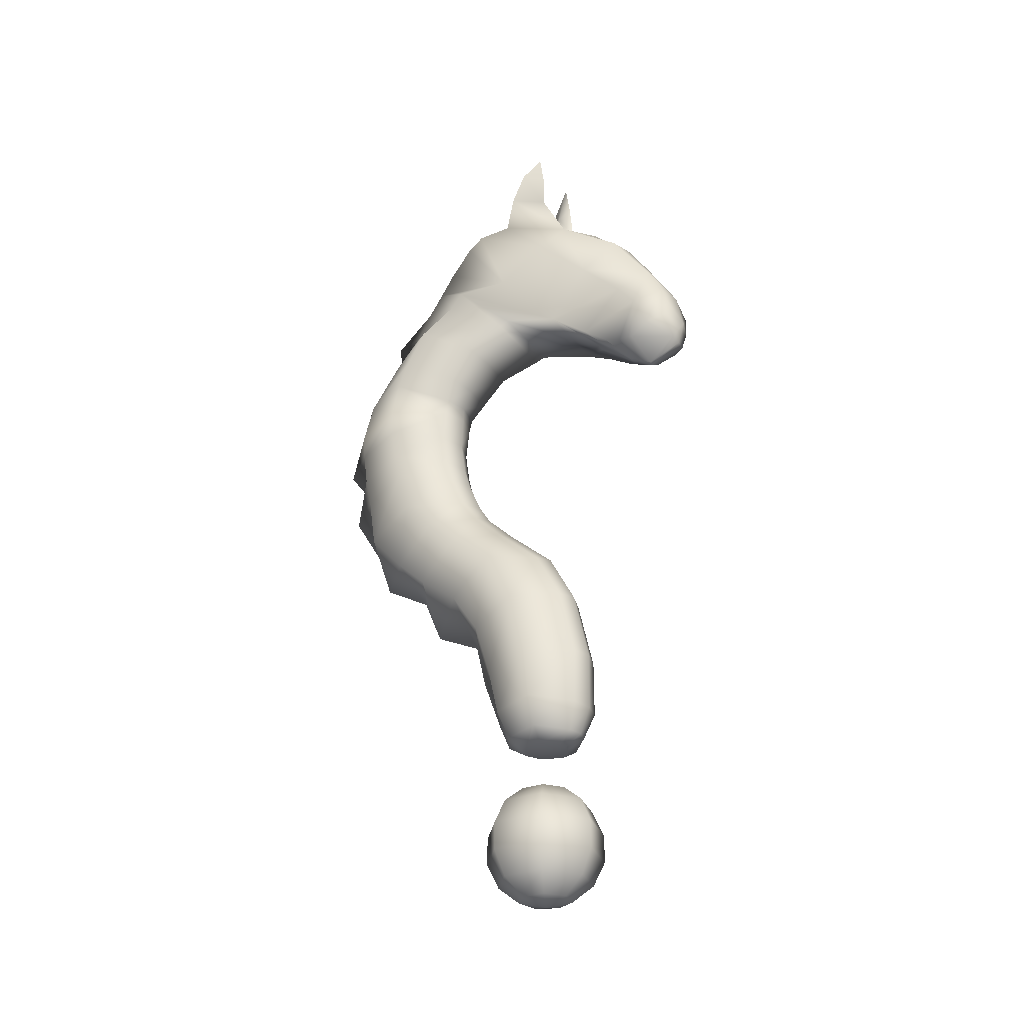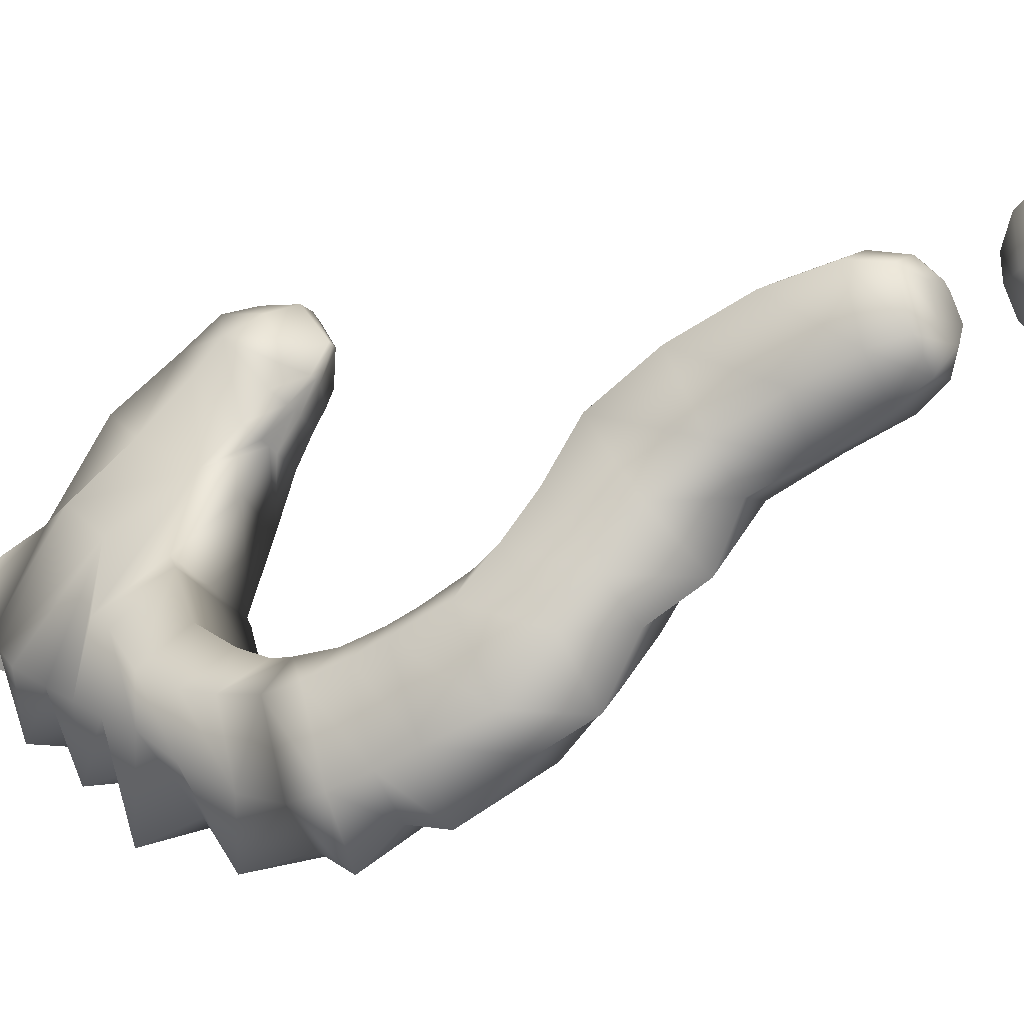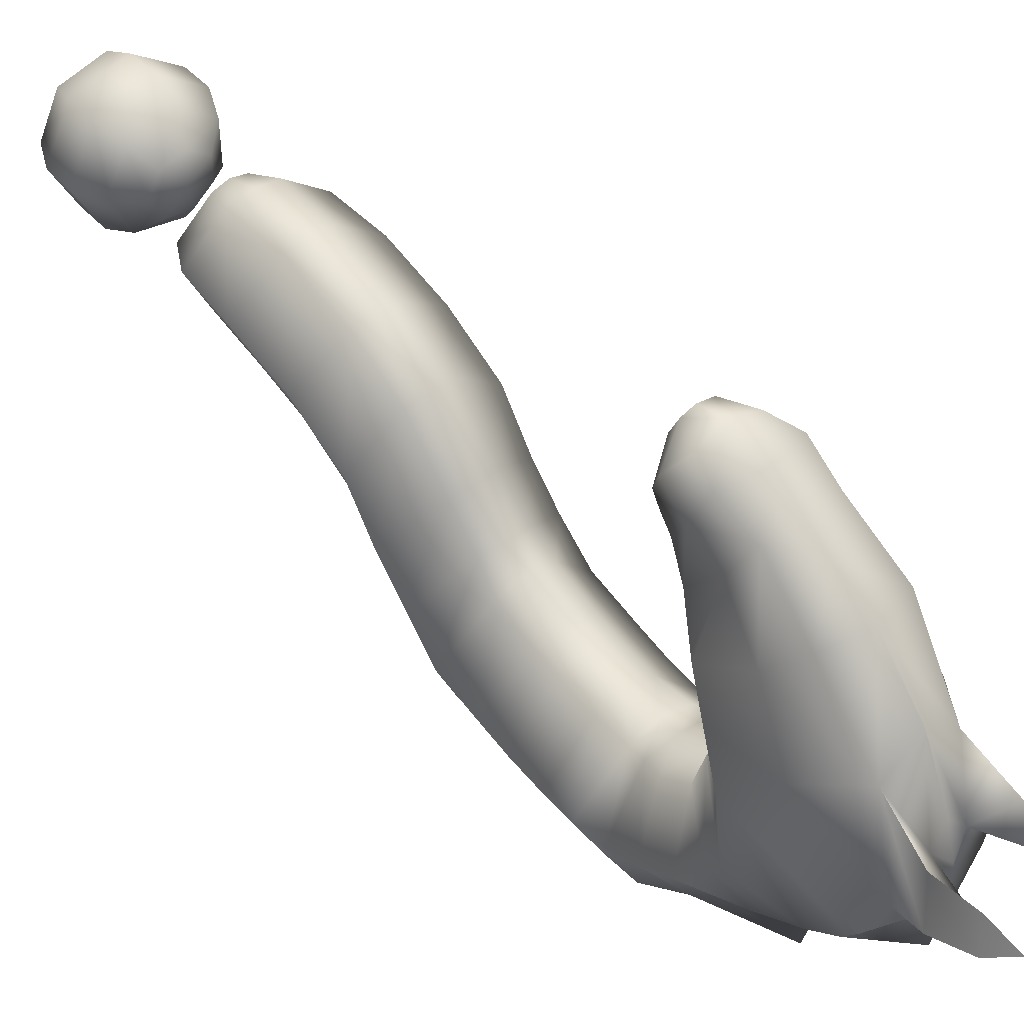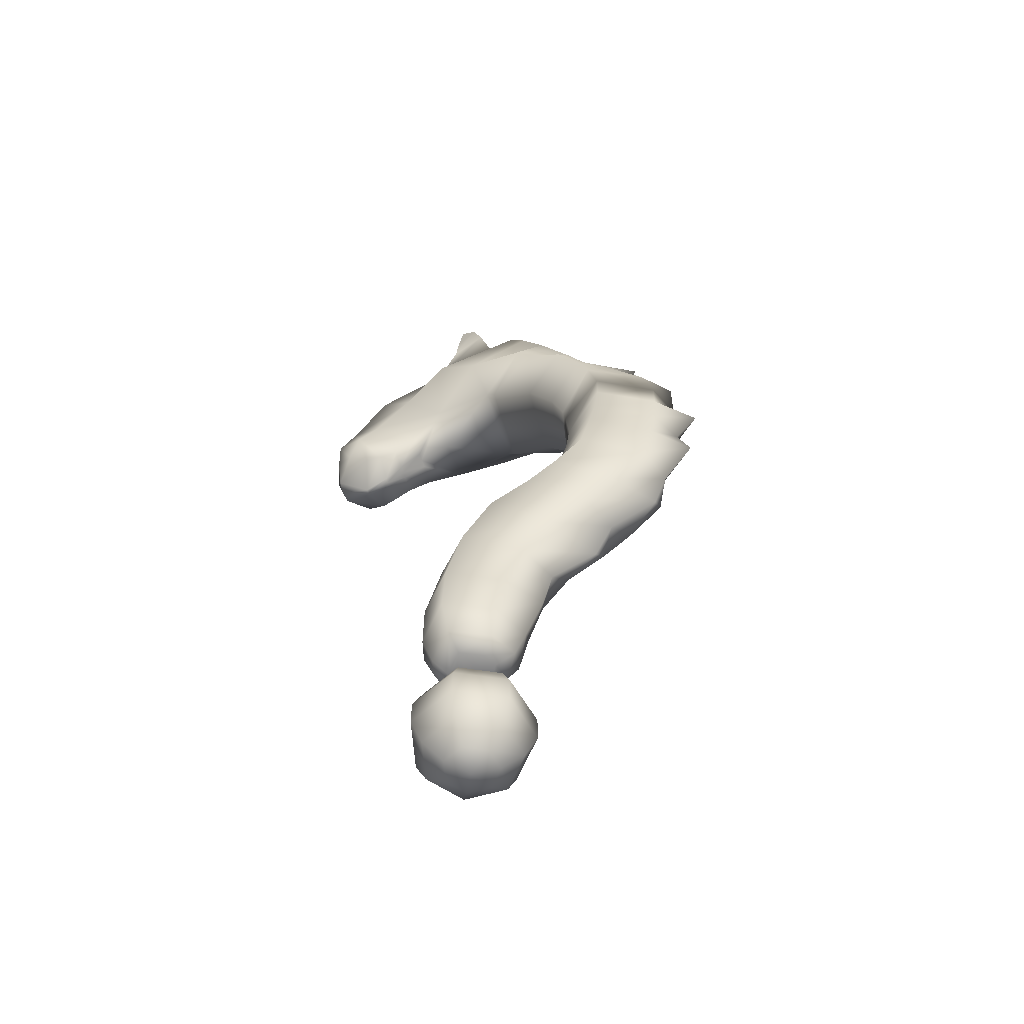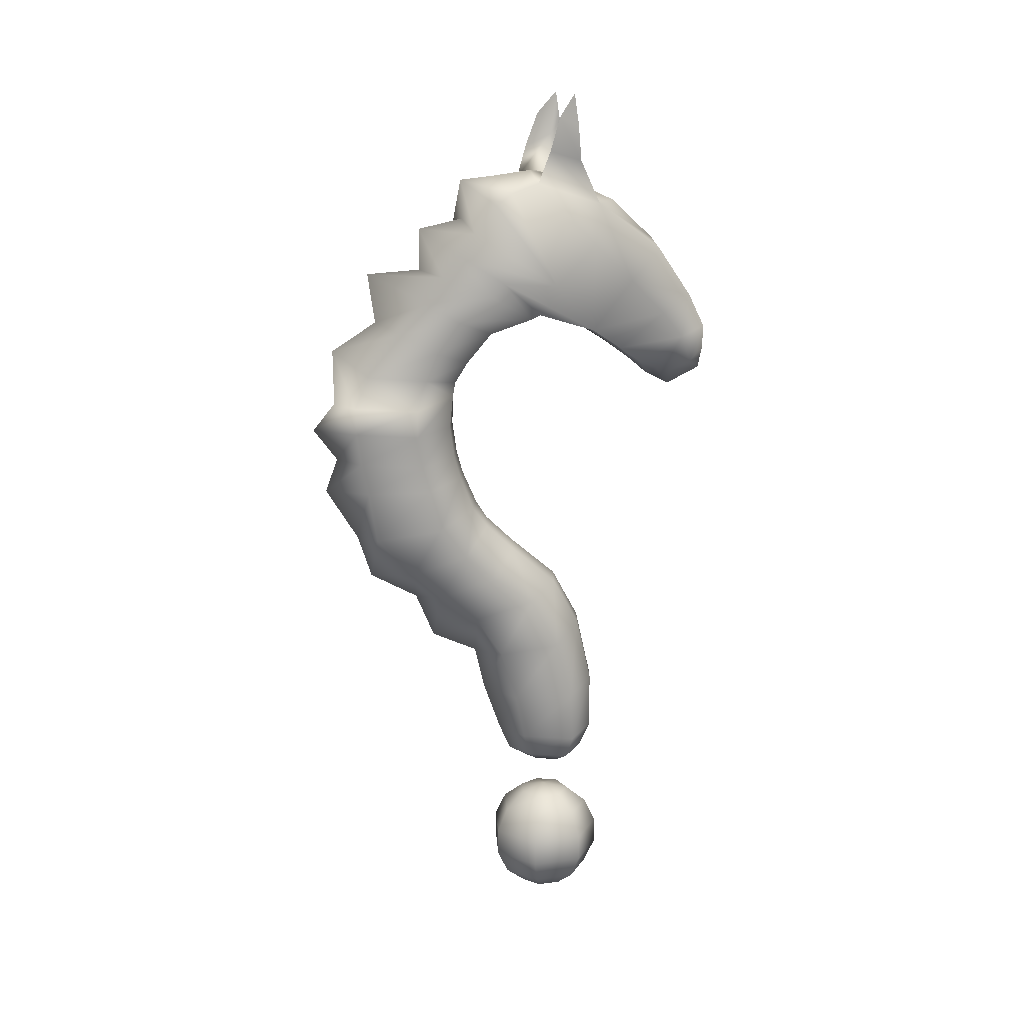
<metadata>
{"format":"obj","ext":"obj","renderer":"f3d","projection":"perspective","resolution":1024,"background":"white","views":[{"elev":-29.3,"azim":-59.8,"up":"+Y"},{"elev":-33.7,"azim":-59.4,"up":"+Z"},{"elev":47.1,"azim":140.1,"up":"+Z"},{"elev":-60.4,"azim":106.7,"up":"+Y"},{"elev":15.5,"azim":-106.1,"up":"+Y"}]}
</metadata>
<code>
g default
v 0.4142 8.709 -0.9315
v 0.5679 8.612 -2.679
v 1.054 8.612 -1.717
v 0.4995 11.94 1.678
v 0.6499 12.32 0.5283
v 0.5902 11.12 2.771
v 0.7156 9.794 1.517
v 1.135 10.64 0.7228
v 0.7796 11.52 -0.6155
v 0.5331 8.983 3.024
v 0.4151 9.341 3.668
v 0.4391 9.155 2.475
v 0.5451 9.755 3.626
v 0.7921 12.18 0.02694
v 0.963 11.3 1.457
v 0.7371 10.63 2.204
v 0.7015 9.6 3.167
v 0.6042 9.139 3.36
v 0.6896 10.03 0.4057
v 1.103 10.49 -0.416
v 0.7253 10.79 -1.157
v 0.2293 12.39 0.9543
v 0.6675 13.42 0.9011
v 0.5298 13.79 1.196
v 0.531 13.28 1.274
v 0.7398 12.86 0.7101
v 0.4569 13.07 1.072
v 0.5961 12.68 1.302
v 0.5126 9.422 2.088
v 0.6353 10.03 2.837
v 0.4835 10.3 3.376
v 0.4864 9.044 2.764
v 0.211 8.951 3.672
v 0.0651 8.659 3.155
v 0.09276 8.864 2.766
v 0.1204 9.123 2.466
v 0.1493 9.42 2.096
v 0.003013 8.612 -2.934
v 0.003013 8.703 -0.8161
v 0.003013 11.96 2.082
v 0.003013 12.5 0.5717
v 0.003013 11.28 2.812
v 0.003013 9.735 1.577
v 0.003013 11.71 -0.6459
v 0.003013 8.653 3.154
v 0.003013 9.301 3.808
v 0.003013 9.113 2.464
v 0.003013 9.892 3.687
v 0.003013 12.42 -0.0291
v 0.003013 10.03 0.4138
v 0.003013 10.86 -1.408
v 0.003013 12.48 0.7096
v 0.003013 12.36 1.221
v 0.003013 9.42 2.099
v 0.003013 10.72 3.177
v 0.003013 8.931 3.699
v 0.003013 8.854 2.773
v -0.4089 8.709 -0.9315
v -0.5626 8.612 -2.679
v -1.049 8.612 -1.717
v -0.4935 11.94 1.678
v -0.6439 12.32 0.5284
v -0.5841 11.12 2.771
v -0.7096 9.794 1.517
v -1.129 10.64 0.7228
v -0.7736 11.52 -0.6155
v -0.5271 8.983 3.024
v -0.409 9.341 3.668
v -0.4331 9.155 2.475
v -0.5391 9.755 3.626
v -0.786 12.18 0.02694
v -0.957 11.3 1.457
v -0.7311 10.63 2.204
v -0.6955 9.6 3.167
v -0.5982 9.139 3.36
v -0.6836 10.03 0.4057
v -1.097 10.49 -0.416
v -0.7162 10.81 -1.155
v -0.2233 12.39 0.9543
v -0.6614 13.42 0.9011
v -0.5238 13.79 1.196
v -0.525 13.28 1.274
v -0.7337 12.86 0.7101
v -0.4509 13.07 1.072
v -0.5901 12.68 1.302
v -0.5066 9.422 2.088
v -0.6293 10.03 2.837
v -0.4775 10.3 3.376
v -0.4804 9.044 2.764
v -0.205 8.951 3.672
v -0.05908 8.659 3.155
v -0.08674 8.864 2.766
v -0.1144 9.123 2.467
v -0.1433 9.42 2.096
v 0.7027 10.1 0.5544
v 1.119 10.72 -0.2116
v 0.7511 11.17 -0.875
v 0.003013 11.56 -1.399
v -0.7451 11.17 -0.875
v -1.113 10.72 -0.2116
v -0.6967 10.1 0.5544
v 0.003013 10.09 0.5774
v 1.117 10.11 -1.019
v 0.6949 10.38 -1.418
v 0.003013 10.82 -2.309
v -0.6889 10.38 -1.418
v -1.111 10.11 -1.019
v -0.6225 9.798 -0.3017
v 0.003013 9.801 -0.2652
v 0.6286 9.798 -0.3016
v 1.073 9.586 -1.377
v 0.6663 9.88 -1.897
v 0.003013 9.99 -2.188
v -0.6603 9.87 -1.903
v -1.067 9.586 -1.377
v -0.5586 9.305 -0.7118
v 0.003013 9.316 -0.6423
v 0.5647 9.305 -0.7118
v 1.083 9.127 -1.571
v 0.6371 9.144 -2.51
v 0.003013 9.529 -2.942
v -0.6313 9.156 -2.45
v -1.077 9.127 -1.571
v -0.4409 8.955 -0.893
v 0.003013 8.972 -0.8024
v 0.4467 8.955 -0.893
v 0.003013 12.36 -0.664
v 0.7858 11.98 -0.2395
v -0.7798 11.98 -0.2395
v 1.044 8.163 -1.707
v 0.4046 8.163 -0.9867
v 0.003013 8.163 -0.8423
v -0.3993 8.163 -0.9867
v -1.038 8.163 -1.707
v -0.5528 8.163 -2.667
v 0.003013 8.163 -3.306
v 0.558 8.163 -2.667
v 1.044 7.625 -1.631
v 0.4046 7.625 -0.9108
v 0.003013 7.625 -0.7664
v -0.3993 7.625 -0.9108
v -1.038 7.625 -1.631
v -0.5528 7.625 -2.591
v 0.003013 7.625 -2.91
v 0.558 7.625 -2.591
v 1.044 7.182 -1.524
v 0.4046 7.242 -0.8068
v 0.003013 7.254 -0.6629
v -0.3993 7.242 -0.8068
v -1.038 7.182 -1.524
v -0.5528 7.101 -2.481
v 0.003013 7.075 -3.12
v 0.558 7.101 -2.481
v 1.046 6.479 -1.339
v 0.3913 6.655 -0.5728
v 0.003013 6.694 -0.4211
v -0.3861 6.655 -0.5728
v -1.041 6.479 -1.339
v -0.5774 6.259 -2.345
v 0.003013 6.191 -2.579
v 0.5827 6.259 -2.344
v 1.024 5.979 -0.8574
v 0.3374 6.304 -0.3052
v 0.003013 6.378 -0.2213
v -0.3321 6.304 -0.3057
v -1.019 5.979 -0.858
v -0.6031 5.588 -1.728
v 0.003013 5.471 -2.346
v 0.6083 5.588 -1.727
v 1.024 5.522 -0.3635
v 0.3372 5.847 0.1724
v 0.002775 5.921 0.2491
v -0.3324 5.847 0.1718
v -1.019 5.522 -0.3641
v -0.6033 5.131 -1.233
v 0.002775 5.013 -1.542
v 0.6081 5.13 -1.232
v 1.024 5.047 0.3246
v 0.337 5.169 0.9412
v 0.002646 5.243 1.029
v -0.3325 5.169 0.9408
v -1.019 5.047 0.3243
v -0.6035 4.656 -0.5818
v 0.002646 4.258 -1.226
v 0.608 4.656 -0.5813
v 1.023 4.177 0.7983
v 0.3368 4.363 1.39
v 0.002417 4.405 1.482
v -0.3327 4.363 1.389
v -1.019 4.177 0.7978
v -0.6037 3.953 -0.1146
v 0.002417 3.886 -0.4535
v 0.6077 3.953 -0.1141
v 1.023 3.171 1.061
v 0.3366 3.24 1.652
v 0.002264 3.256 1.745
v -0.3329 3.24 1.651
v -1.019 3.171 1.06
v -0.6038 3.088 0.1478
v 0.002264 3.157 -0.2834
v 0.6076 3.088 0.1483
v 0.9638 2.322 1.121
v 0.3571 2.322 1.643
v 0.01419 2.322 1.725
v -0.3539 2.322 1.643
v -0.9606 2.322 1.12
v -0.5933 2.322 0.3142
v 0.01419 2.322 0.01472
v 0.5965 2.322 0.3146
v 0.7168 1.89 1.081
v 0.2362 1.89 1.495
v 0.0021 1.89 1.56
v -0.2325 1.89 1.494
v -0.7131 1.89 1.08
v -0.4222 1.89 0.4417
v 0.0021 1.89 0.2044
v 0.4258 1.89 0.442
v 0.3951 1.699 1.004
v 0.1307 1.699 1.231
v 0.001985 1.699 1.267
v -0.127 1.699 1.231
v -0.3914 1.699 1.004
v -0.2314 1.699 0.6524
v 0.001985 1.699 0.5219
v 0.235 1.699 0.6526
v 0.2705 -0.8238 0.5285
v -0.09655 -0.8238 0.4447
v -0.3909 -0.8238 0.6795
v -0.3909 -0.8238 1.056
v -0.09655 -0.8238 1.291
v 0.2705 -0.8238 1.207
v 0.4339 -0.8238 0.8677
v 0.4875 -0.5463 0.2565
v -0.174 -0.5463 0.1055
v -0.7044 -0.5463 0.5285
v -0.7044 -0.5463 1.207
v -0.174 -0.5463 1.63
v 0.4875 -0.5463 1.479
v 0.7818 -0.5463 0.8677
v 0.6079 -0.1453 0.1055
v -0.2169 -0.1453 -0.08277
v -0.8784 -0.1453 0.4447
v -0.8784 -0.1453 1.291
v -0.2169 -0.1453 1.818
v 0.6079 -0.1453 1.63
v 0.9749 -0.1453 0.8677
v 0.6079 0.2997 0.1055
v -0.2169 0.2997 -0.08277
v -0.8784 0.2997 0.4447
v -0.8784 0.2997 1.291
v -0.2169 0.2997 1.818
v 0.6079 0.2997 1.63
v 0.9749 0.2997 0.8677
v 0.4875 0.7007 0.2565
v -0.174 0.7007 0.1055
v -0.7044 0.7007 0.5285
v -0.7044 0.7007 1.207
v -0.174 0.7007 1.63
v 0.4875 0.7007 1.479
v 0.7818 0.7007 0.8677
v 0.2705 0.9782 0.5285
v -0.09655 0.9782 0.4447
v -0.3909 0.9782 0.6795
v -0.3909 0.9782 1.056
v -0.09655 0.9782 1.291
v 0.2705 0.9782 1.207
v 0.4339 0.9782 0.8677
v 0 -0.9228 0.8677
v 0 1.077 0.8677
g QUESTIONABLE
f 22 53 40 4
f 4 40 42 6
f 8 9 128
f 9 44 127 128
f 33 34 10 18
f 7 8 15 16
f 95 96 8 7
f 96 97 9 8
f 97 98 44 9
f 35 36 12 32
f 12 17 32
f 13 48 46 11
f 36 37 29 12
f 29 30 17 12
f 31 55 48 13
f 14 49 41 5
f 15 14 5 4
f 16 15 4 6
f 17 30 31 13
f 18 17 13 11
f 18 11 33
f 110 103 20 19
f 103 104 21 20
f 104 105 51 21
f 23 24 25
f 26 27 24 23
f 27 28 25 24
f 28 26 23 25
f 5 22 27 26
f 22 4 28 27
f 4 5 26 28
f 37 7 29
f 7 16 30 29
f 31 30 16 6
f 6 42 55 31
f 10 17 18
f 32 17 10
f 34 35 32 10
f 33 11 46 56
f 43 102 95 7
f 50 109 110 19
f 41 52 22 5
f 52 53 22
f 56 45 34 33
f 45 57 35 34
f 57 47 36 35
f 47 54 37 36
f 54 43 7 37
f 79 61 40 53
f 61 63 42 40
f 65 72 71 129
f 127 129 71 49
f 90 75 67 91
f 64 73 72 65
f 100 101 64 65
f 99 100 65 66
f 98 99 66 44
f 92 89 69 93
f 69 89 74
f 70 68 46 48
f 93 69 86 94
f 86 69 74 87
f 88 70 48 55
f 71 62 41 49
f 72 61 62 71
f 73 63 61 72
f 74 70 88 87
f 75 68 70 74
f 75 90 68
f 107 108 76 77
f 106 107 77 78
f 105 106 78 51
f 80 82 81
f 83 80 81 84
f 84 81 82 85
f 85 82 80 83
f 62 83 84 79
f 79 84 85 61
f 61 85 83 62
f 94 86 64
f 64 86 87 73
f 88 63 73 87
f 63 88 55 42
f 67 75 74
f 89 67 74
f 91 67 89 92
f 90 56 46 68
f 43 64 101 102
f 50 76 108 109
f 41 62 79 52
f 52 79 53
f 56 90 91 45
f 45 91 92 57
f 57 92 93 47
f 47 93 94 54
f 54 94 64 43
f 19 20 96 95
f 20 21 97 96
f 21 51 98 97
f 78 99 98 51
f 77 100 99 78
f 76 101 100 77
f 102 101 76 50
f 95 102 50 19
f 111 112 104 103
f 112 113 105 104
f 113 114 106 105
f 114 115 107 106
f 115 116 108 107
f 109 108 116 117
f 110 109 117 118
f 118 111 103 110
f 119 120 112 111
f 120 121 113 112
f 121 122 114 113
f 122 123 115 114
f 123 124 116 115
f 117 116 124 125
f 118 117 125 126
f 126 119 111 118
f 3 2 120 119
f 2 38 121 120
f 59 122 121 38
f 60 123 122 59
f 58 124 123 60
f 125 124 58 39
f 126 125 39 1
f 1 3 119 126
f 128 127 49 14
f 8 128 14 15
f 66 129 127 44
f 65 129 66
f 218 219 220 221 222 223 224 225
f 3 1 131 130
f 1 39 132 131
f 39 58 133 132
f 58 60 134 133
f 60 59 135 134
f 59 38 136 135
f 38 2 137 136
f 2 3 130 137
f 130 131 139 138
f 131 132 140 139
f 132 133 141 140
f 133 134 142 141
f 134 135 143 142
f 135 136 144 143
f 136 137 145 144
f 137 130 138 145
f 138 139 147 146
f 139 140 148 147
f 140 141 149 148
f 141 142 150 149
f 142 143 151 150
f 143 144 152 151
f 144 145 153 152
f 145 138 146 153
f 146 147 155 154
f 147 148 156 155
f 148 149 157 156
f 149 150 158 157
f 150 151 159 158
f 151 152 160 159
f 152 153 161 160
f 153 146 154 161
f 154 155 163 162
f 155 156 164 163
f 156 157 165 164
f 157 158 166 165
f 158 159 167 166
f 159 160 168 167
f 160 161 169 168
f 161 154 162 169
f 162 163 171 170
f 163 164 172 171
f 164 165 173 172
f 165 166 174 173
f 166 167 175 174
f 167 168 176 175
f 168 169 177 176
f 169 162 170 177
f 170 171 179 178
f 171 172 180 179
f 172 173 181 180
f 173 174 182 181
f 174 175 183 182
f 175 176 184 183
f 176 177 185 184
f 177 170 178 185
f 178 179 187 186
f 179 180 188 187
f 180 181 189 188
f 181 182 190 189
f 182 183 191 190
f 183 184 192 191
f 184 185 193 192
f 185 178 186 193
f 186 187 195 194
f 187 188 196 195
f 188 189 197 196
f 189 190 198 197
f 190 191 199 198
f 191 192 200 199
f 192 193 201 200
f 193 186 194 201
f 194 195 203 202
f 195 196 204 203
f 196 197 205 204
f 197 198 206 205
f 198 199 207 206
f 199 200 208 207
f 200 201 209 208
f 201 194 202 209
f 202 203 211 210
f 203 204 212 211
f 204 205 213 212
f 205 206 214 213
f 206 207 215 214
f 207 208 216 215
f 208 209 217 216
f 209 202 210 217
f 210 211 219 218
f 211 212 220 219
f 212 213 221 220
f 213 214 222 221
f 214 215 223 222
f 215 216 224 223
f 216 217 225 224
f 217 210 218 225
f 226 227 234 233
f 227 228 235 234
f 228 229 236 235
f 229 230 237 236
f 230 231 238 237
f 231 232 239 238
f 232 226 233 239
f 233 234 241 240
f 234 235 242 241
f 235 236 243 242
f 236 237 244 243
f 237 238 245 244
f 238 239 246 245
f 239 233 240 246
f 240 241 248 247
f 241 242 249 248
f 242 243 250 249
f 243 244 251 250
f 244 245 252 251
f 245 246 253 252
f 246 240 247 253
f 247 248 255 254
f 248 249 256 255
f 249 250 257 256
f 250 251 258 257
f 251 252 259 258
f 252 253 260 259
f 253 247 254 260
f 254 255 262 261
f 255 256 263 262
f 256 257 264 263
f 257 258 265 264
f 258 259 266 265
f 259 260 267 266
f 260 254 261 267
f 227 226 268
f 228 227 268
f 229 228 268
f 230 229 268
f 231 230 268
f 232 231 268
f 226 232 268
f 261 262 269
f 262 263 269
f 263 264 269
f 264 265 269
f 265 266 269
f 266 267 269
f 267 261 269

</code>
